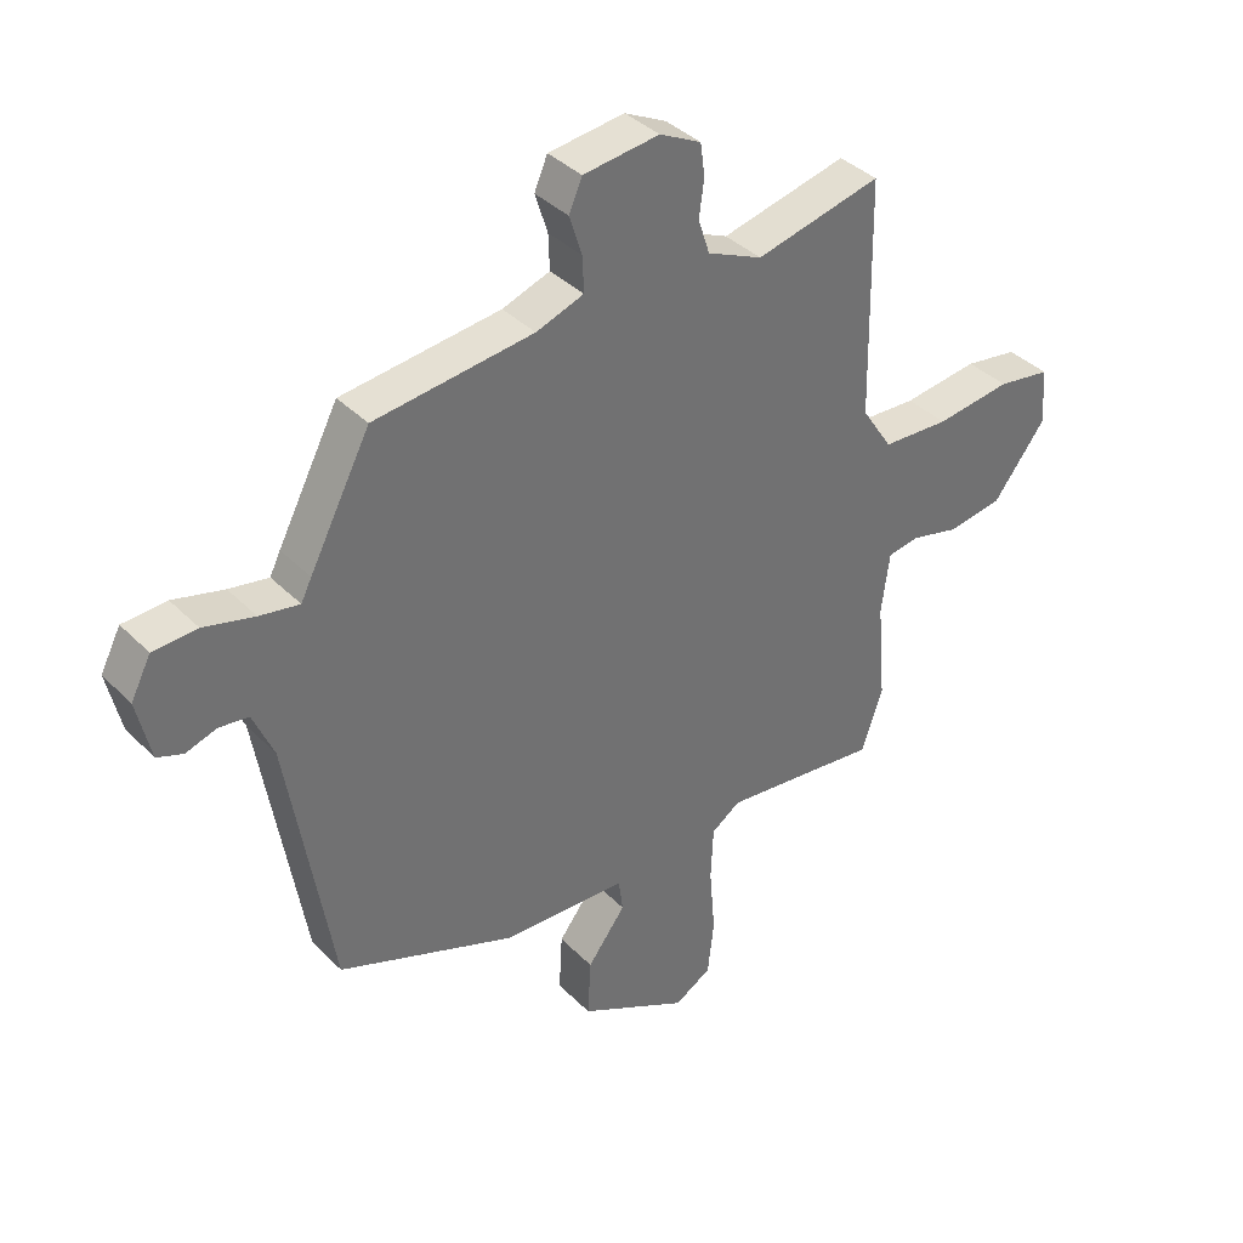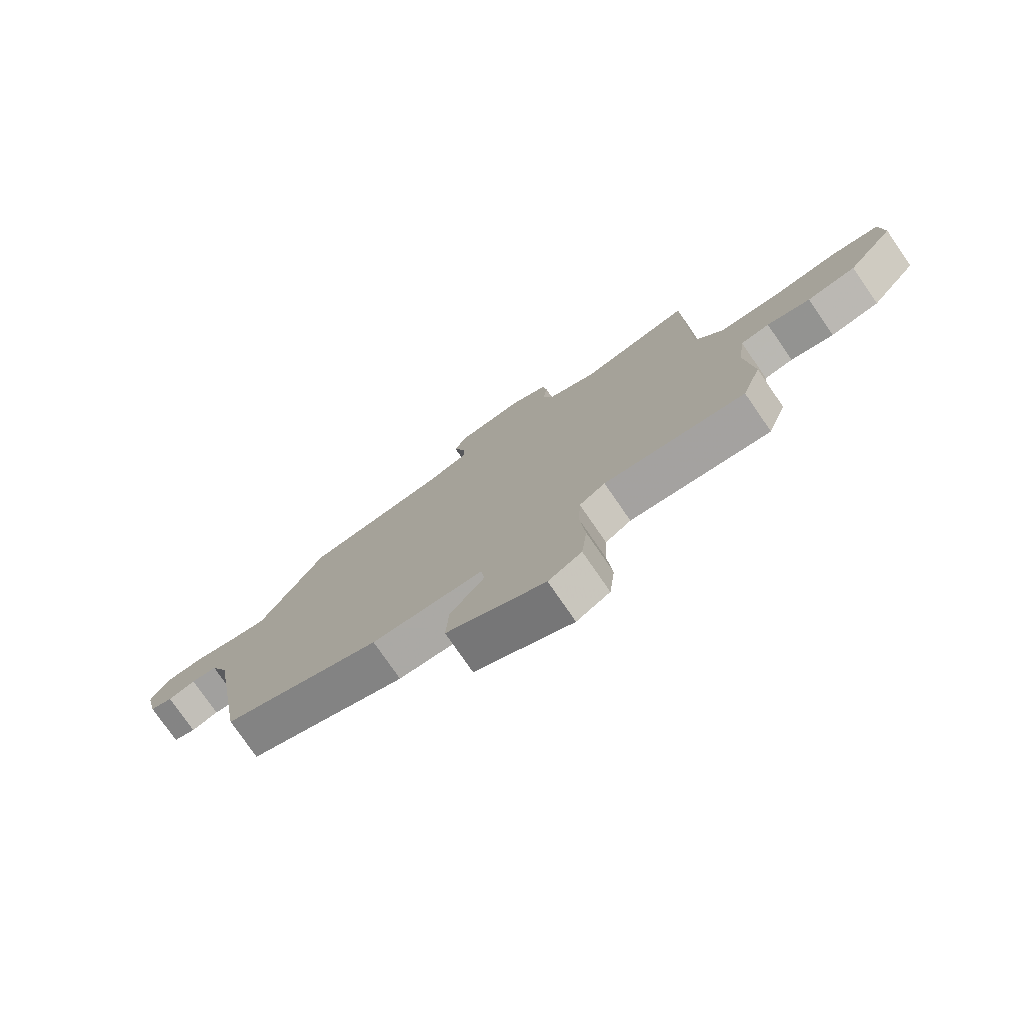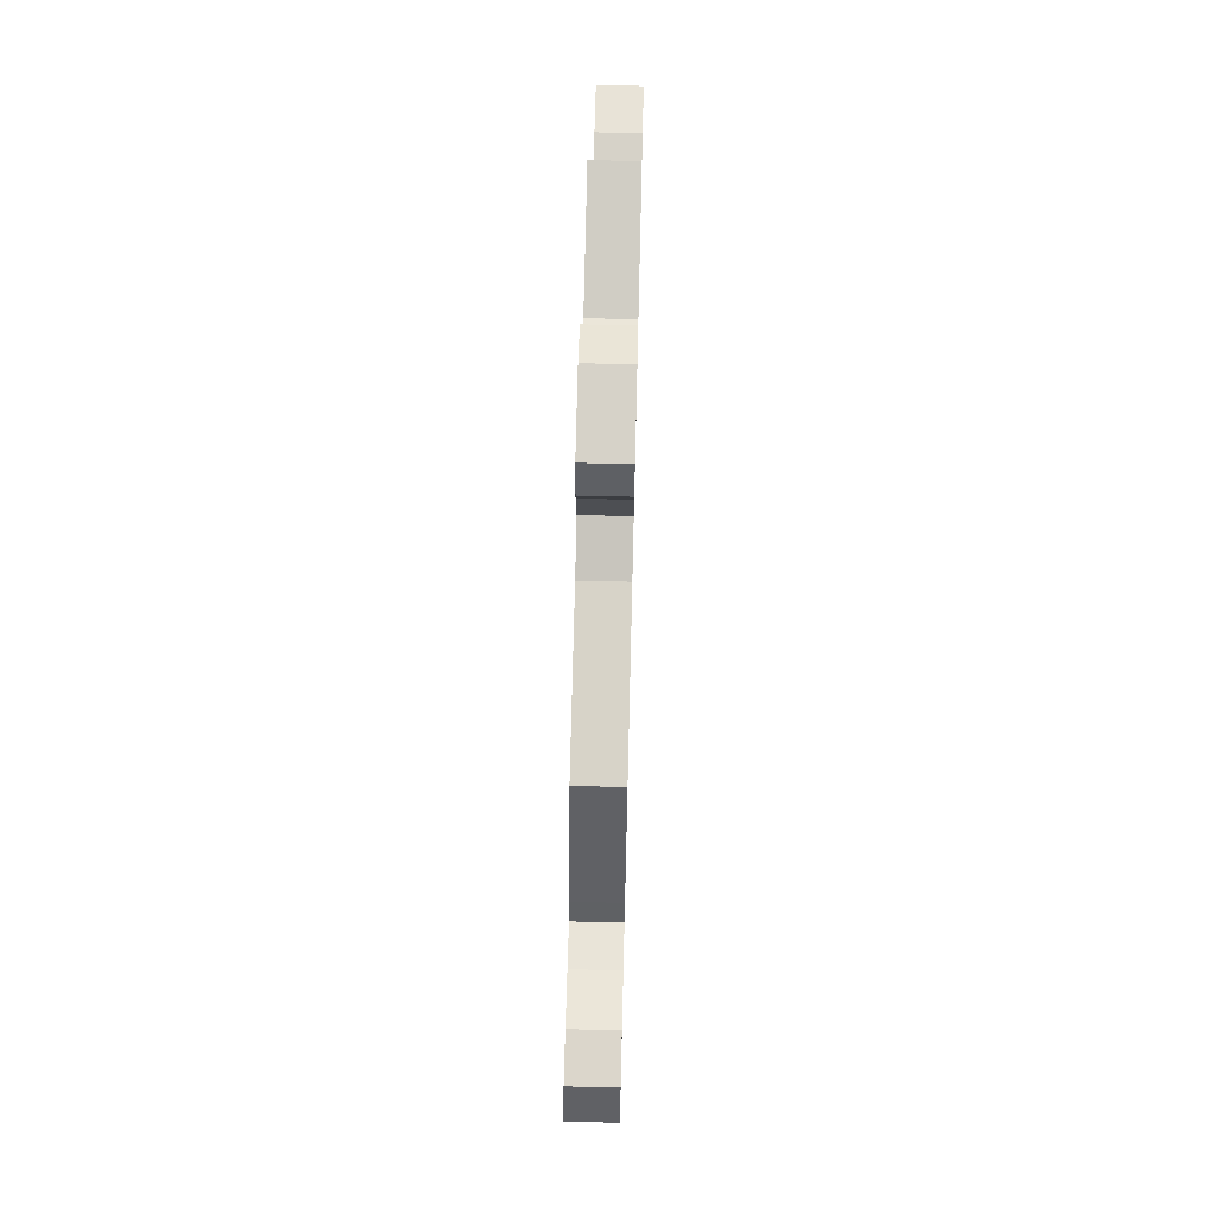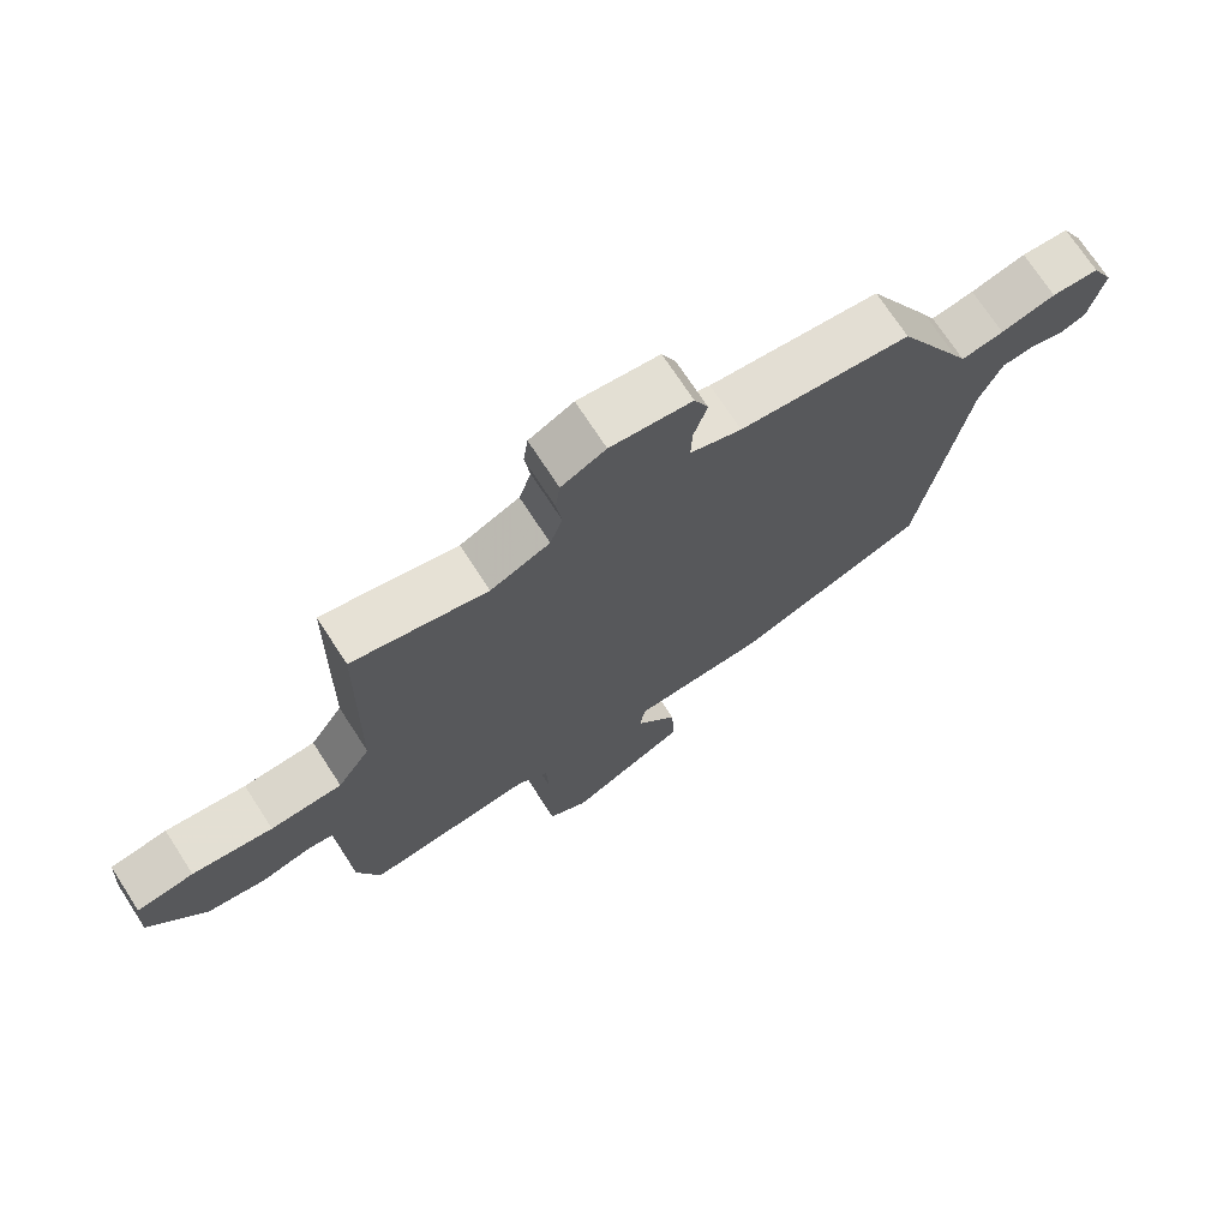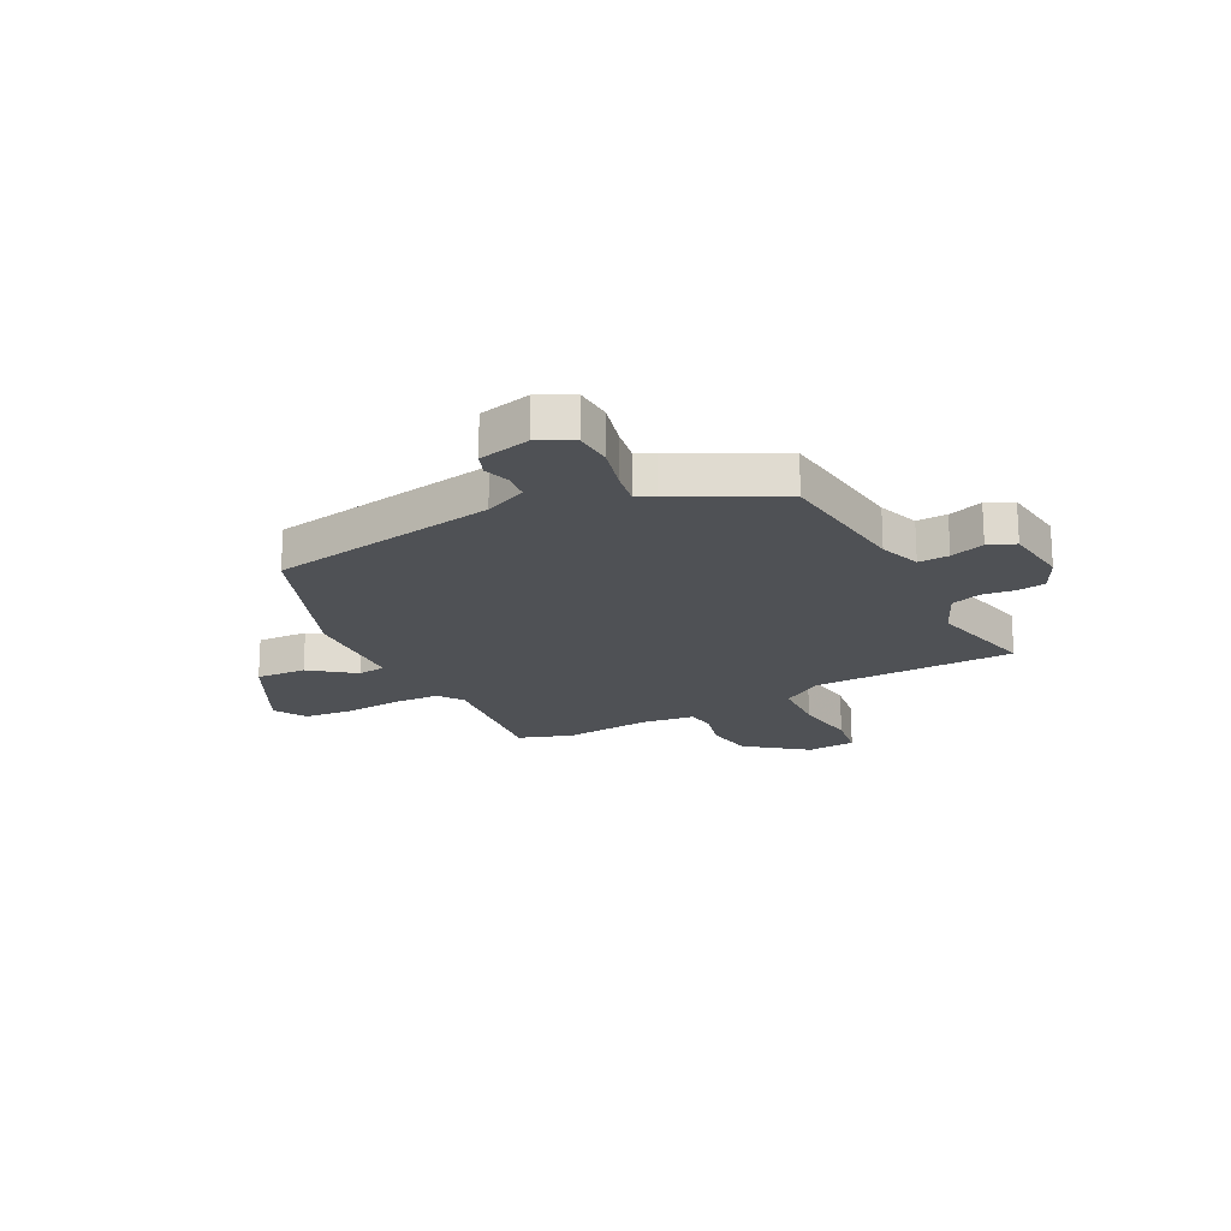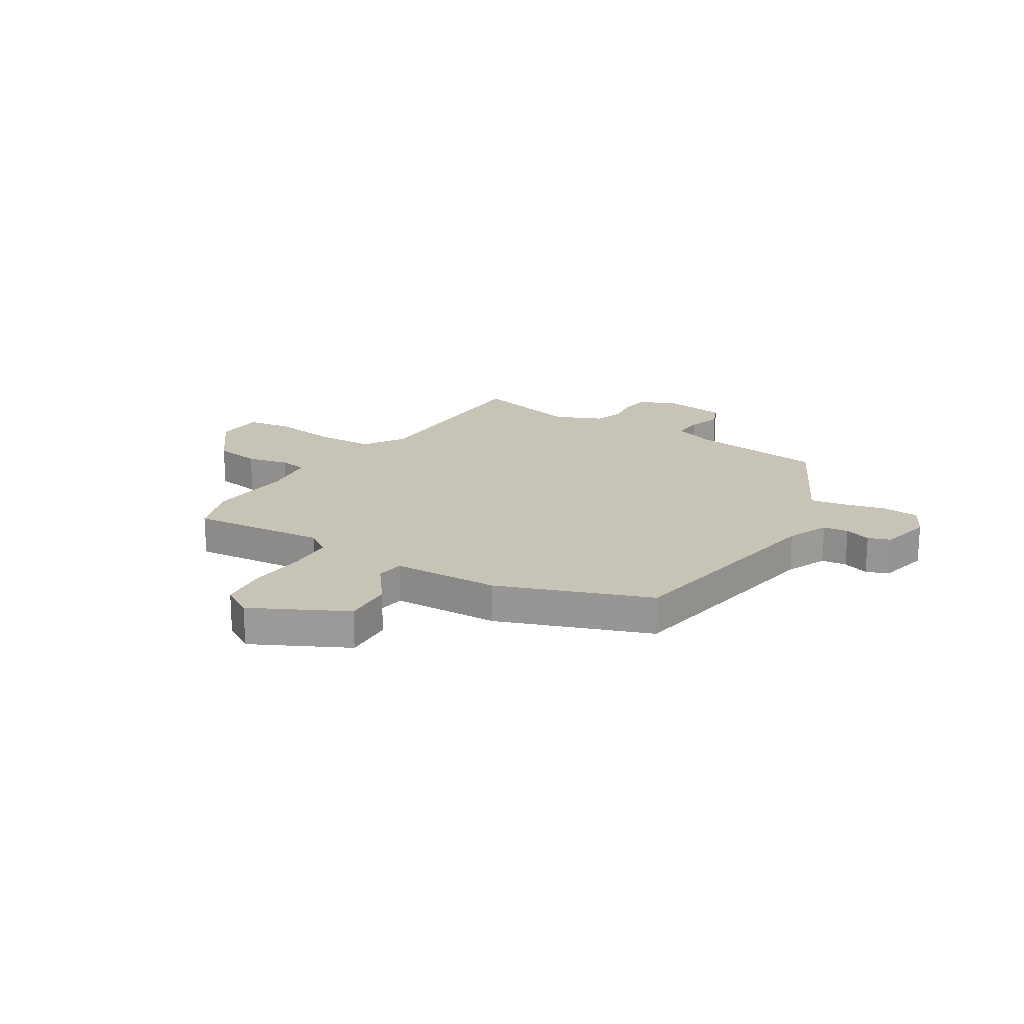
<metadata>
{"format":"obj","ext":"obj","renderer":"f3d","projection":"perspective","resolution":1024,"background":"white","views":[{"elev":37.5,"azim":-38.4,"up":"+Z"},{"elev":-77.1,"azim":34.6,"up":"+Z"},{"elev":70.3,"azim":-88.6,"up":"+Z"},{"elev":71.9,"azim":147.0,"up":"+Z"},{"elev":-19.9,"azim":-62.7,"up":"+Y"},{"elev":19.7,"azim":-147.9,"up":"+Y"}]}
</metadata>
<code>
v -0.365 0.07 0.448
v -0.112 0.07 0.478
v -0.036 0.07 0.505
v -0.038 0.07 0.561
v -0.058 0.07 0.624
v -0.037 0.07 0.673
v 0.084 0.07 0.688
v 0.15 0.07 0.655
v 0.157 0.07 0.603
v 0.149 0.07 0.544
v 0.167 0.07 0.489
v 0.255 0.07 0.45
v 0.455 0.07 0.498
v 0.461 0.07 0.123
v 0.51 0.07 0.048
v 0.617 0.07 0.043
v 0.737 0.07 0.059
v 0.822 0.07 0.046
v 0.828 0.07 -0.044
v 0.744 0.07 -0.153
v 0.657 0.07 -0.167
v 0.58 0.07 -0.148
v 0.529 0.07 -0.156
v 0.516 0.07 -0.254
v 0.53 0.07 -0.413
v 0.496 0.07 -0.512
v 0.245 0.07 -0.485
v 0.199 0.07 -0.517
v 0.195 0.07 -0.604
v 0.204 0.07 -0.71
v 0.194 0.07 -0.799
v 0.135 0.07 -0.834
v -0.04 0.07 -0.744
v -0.035 0.07 -0.651
v 0.026 0.07 -0.571
v 0.019 0.07 -0.519
v -0.18 0.07 -0.511
v -0.463 0.07 -0.404
v -0.533 0.07 0.016
v -0.566 0.07 0.093
v -0.613 0.07 0.099
v -0.662 0.07 0.083
v -0.703 0.07 0.098
v -0.725 0.07 0.194
v -0.693 0.07 0.256
v -0.623 0.07 0.26
v -0.542 0.07 0.239
v -0.479 0.07 0.228
v -0.462 0.07 0.262
v -0.365 0 0.448
v -0.112 0 0.478
v -0.036 0 0.505
v -0.038 0 0.561
v -0.058 0 0.624
v -0.037 0 0.673
v 0.084 0 0.688
v 0.15 0 0.655
v 0.157 0 0.603
v 0.149 0 0.544
v 0.167 0 0.489
v 0.255 0 0.45
v 0.455 0 0.498
v 0.461 0 0.123
v 0.51 0 0.048
v 0.617 0 0.043
v 0.737 0 0.059
v 0.822 0 0.046
v 0.828 0 -0.044
v 0.744 0 -0.153
v 0.657 0 -0.167
v 0.58 0 -0.148
v 0.529 0 -0.156
v 0.516 0 -0.254
v 0.53 0 -0.413
v 0.496 0 -0.512
v 0.245 0 -0.485
v 0.199 0 -0.517
v 0.195 0 -0.604
v 0.204 0 -0.71
v 0.194 0 -0.799
v 0.135 0 -0.834
v -0.04 0 -0.744
v -0.035 0 -0.651
v 0.026 0 -0.571
v 0.019 0 -0.519
v -0.18 0 -0.511
v -0.463 0 -0.404
v -0.533 0 0.016
v -0.566 0 0.093
v -0.613 0 0.099
v -0.662 0 0.083
v -0.703 0 0.098
v -0.725 0 0.194
v -0.693 0 0.256
v -0.623 0 0.26
v -0.542 0 0.239
v -0.479 0 0.228
v -0.462 0 0.262
f 48 49 1 2
f 44 45 46 47
f 44 47 48
f 41 42 43 44
f 40 41 44 48
f 39 40 48 2
f 36 37 38 39
f 32 33 34 35
f 32 35 36
f 29 30 31 32
f 28 29 32 36
f 27 28 36 39
f 24 25 26 27
f 23 24 27 39
f 19 20 21 22
f 16 17 18 19
f 15 16 19 22
f 14 15 22 23
f 12 13 14
f 11 12 14 23
f 7 8 9 10
f 7 10 11
f 4 5 6 7
f 3 4 7 11
f 11 23 39
f 2 3 11 39
f 51 50 98 97
f 96 95 94 93
f 97 96 93
f 93 92 91 90
f 97 93 90 89
f 51 97 89 88
f 88 87 86 85
f 84 83 82 81
f 85 84 81
f 81 80 79 78
f 85 81 78 77
f 88 85 77 76
f 76 75 74 73
f 88 76 73 72
f 71 70 69 68
f 68 67 66 65
f 71 68 65 64
f 72 71 64 63
f 63 62 61
f 72 63 61 60
f 59 58 57 56
f 60 59 56
f 56 55 54 53
f 60 56 53 52
f 88 72 60
f 88 60 52 51
f 1 50 51 2
f 2 51 52 3
f 3 52 53 4
f 4 53 54 5
f 5 54 55 6
f 6 55 56 7
f 7 56 57 8
f 8 57 58 9
f 9 58 59 10
f 10 59 60 11
f 11 60 61 12
f 12 61 62 13
f 13 62 63 14
f 14 63 64 15
f 15 64 65 16
f 16 65 66 17
f 17 66 67 18
f 18 67 68 19
f 19 68 69 20
f 20 69 70 21
f 21 70 71 22
f 22 71 72 23
f 23 72 73 24
f 24 73 74 25
f 25 74 75 26
f 26 75 76 27
f 27 76 77 28
f 28 77 78 29
f 29 78 79 30
f 30 79 80 31
f 31 80 81 32
f 32 81 82 33
f 33 82 83 34
f 34 83 84 35
f 35 84 85 36
f 36 85 86 37
f 37 86 87 38
f 38 87 88 39
f 39 88 89 40
f 40 89 90 41
f 41 90 91 42
f 42 91 92 43
f 43 92 93 44
f 44 93 94 45
f 45 94 95 46
f 46 95 96 47
f 47 96 97 48
f 48 97 98 49
f 49 98 50 1

</code>
